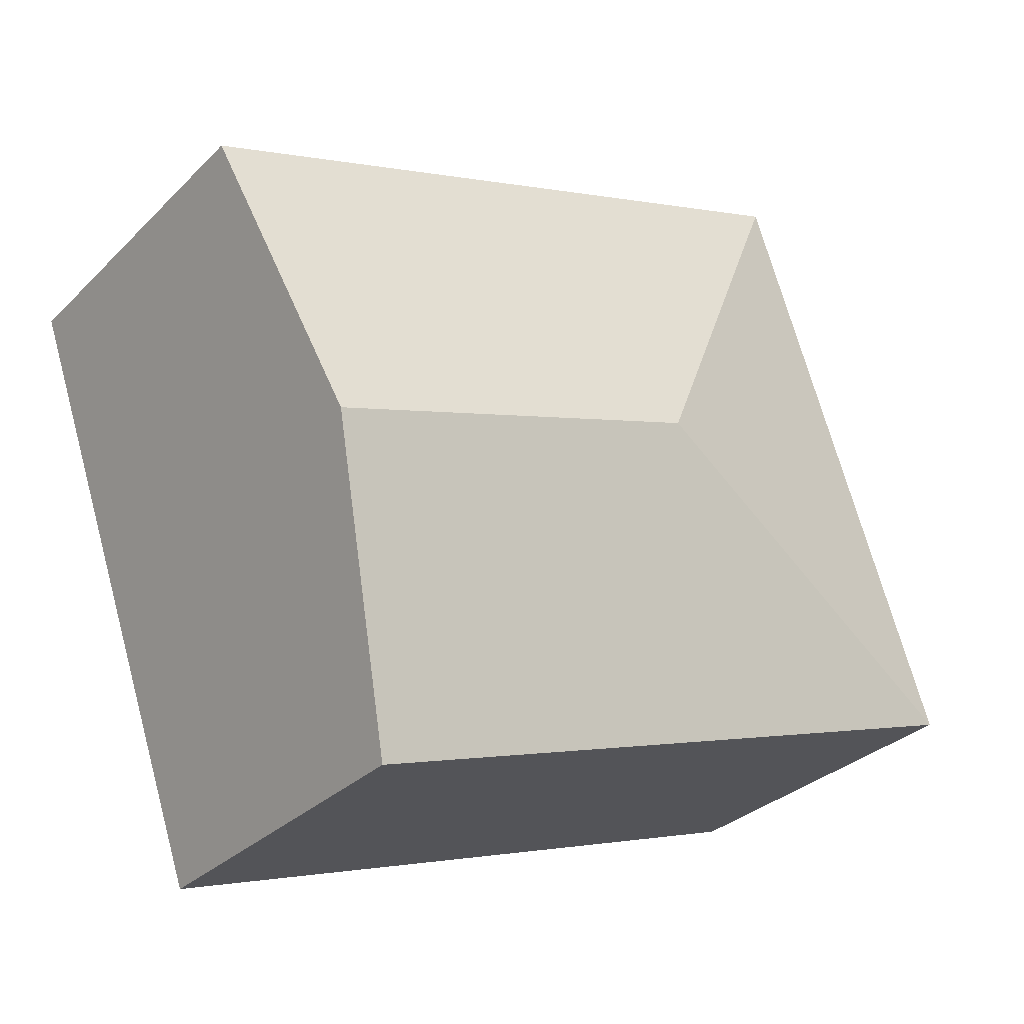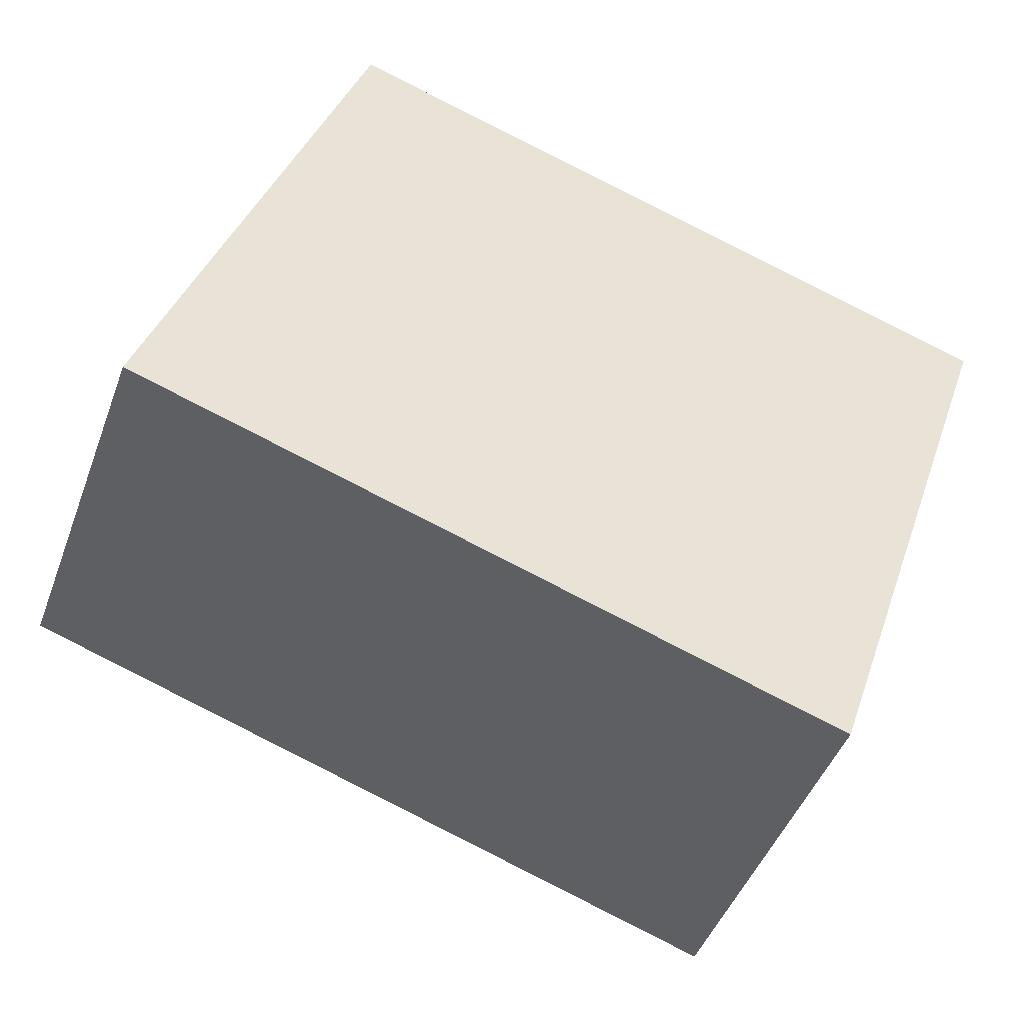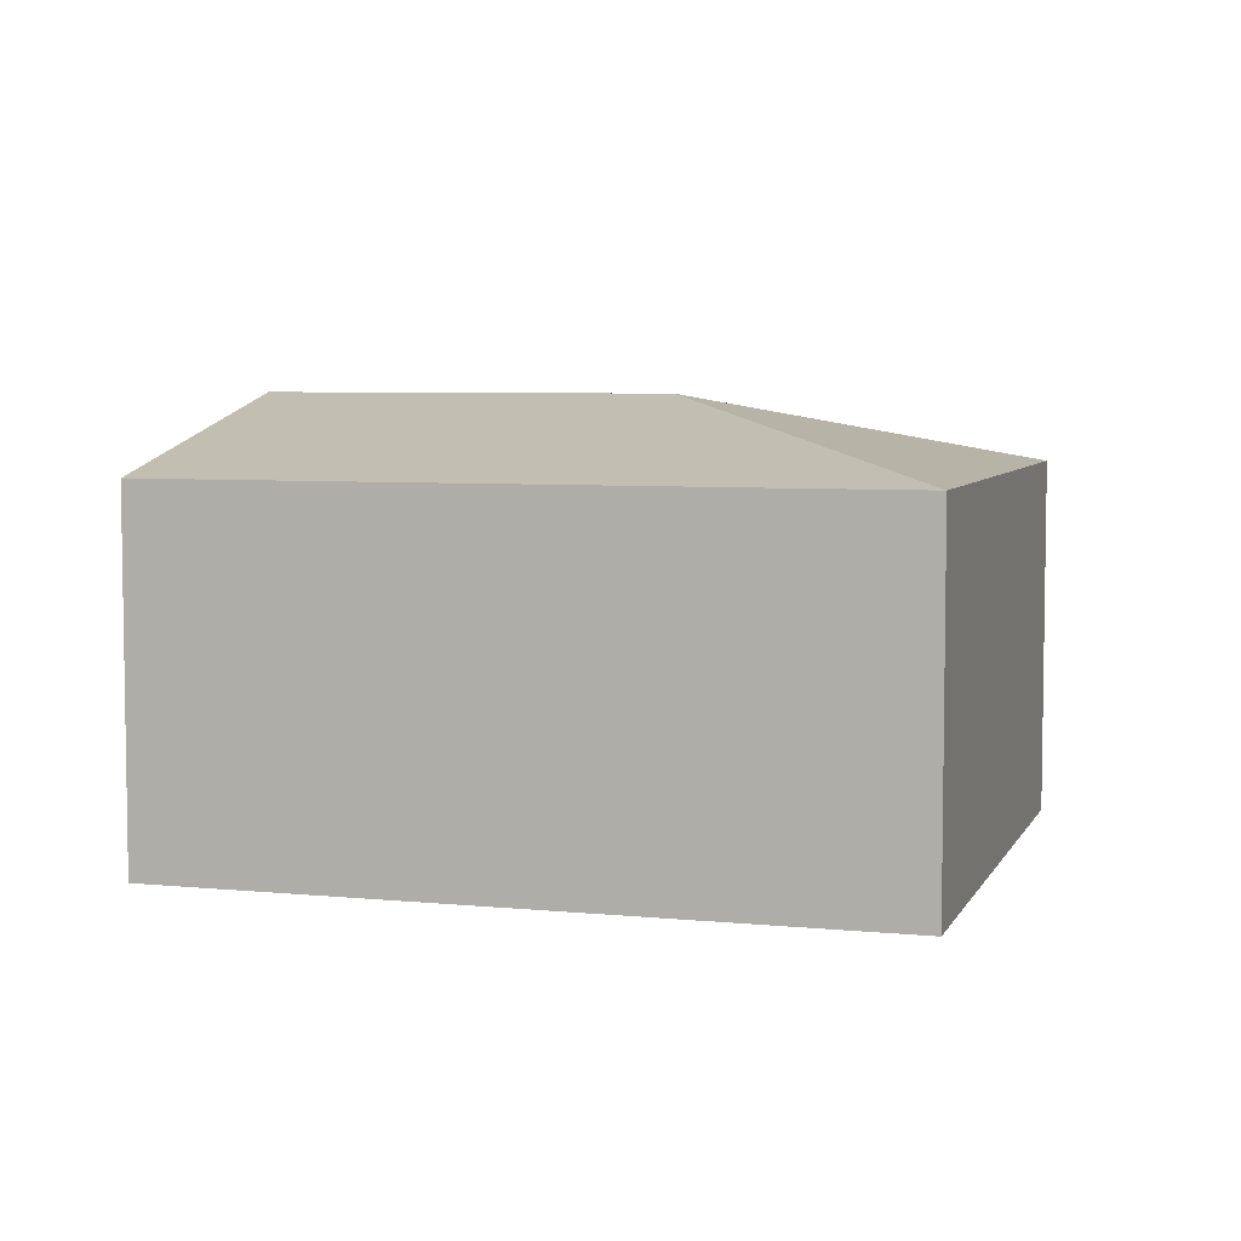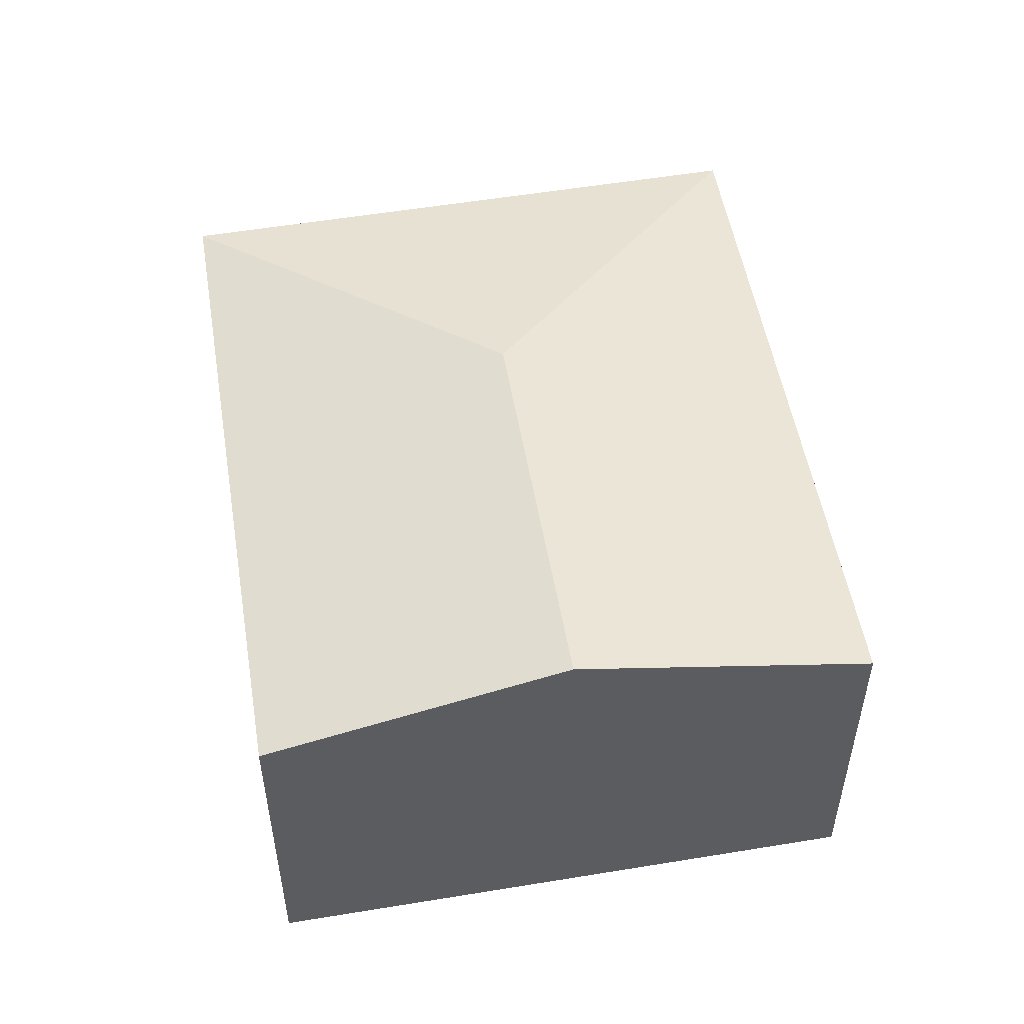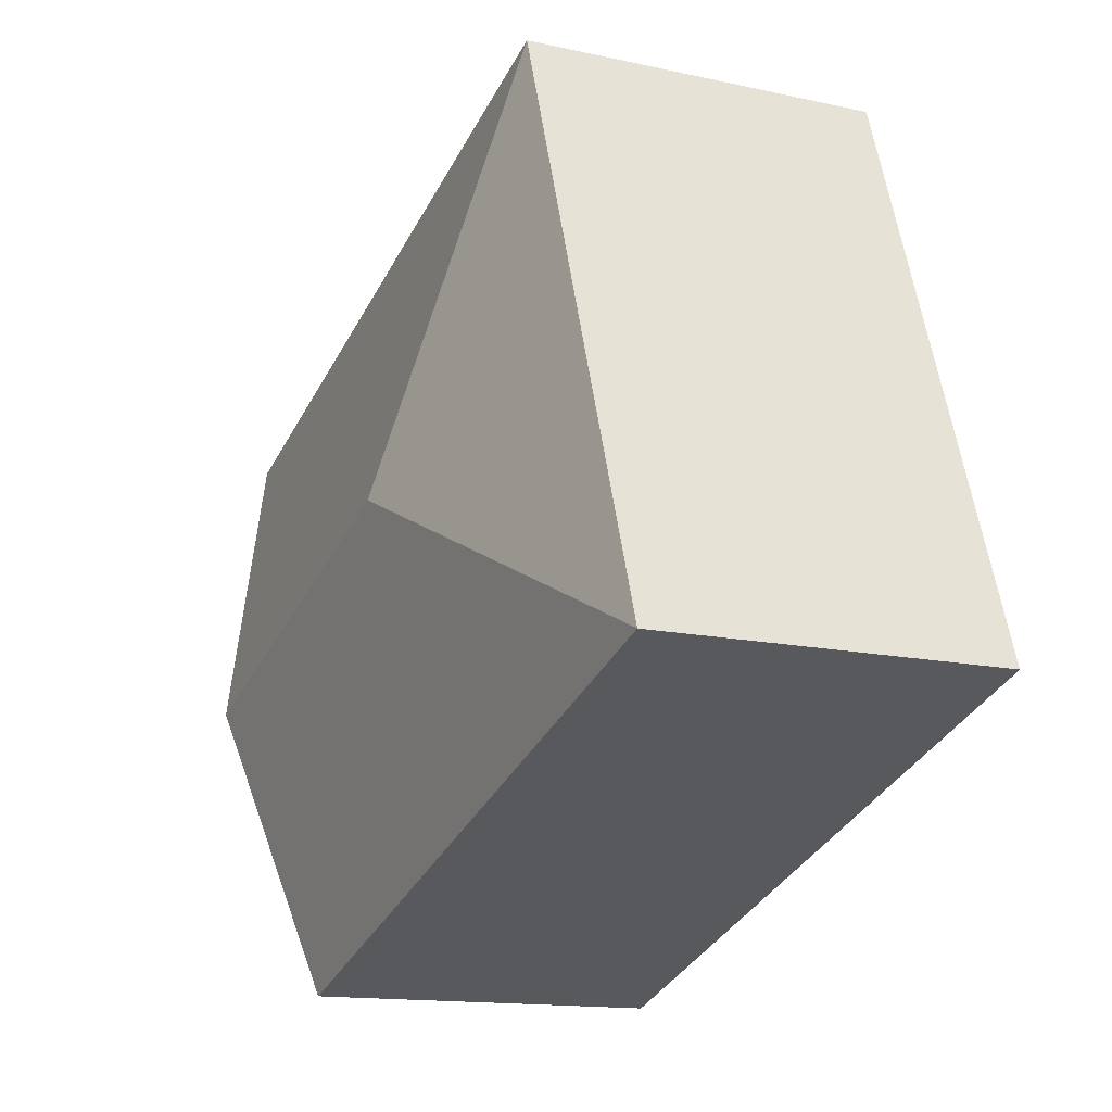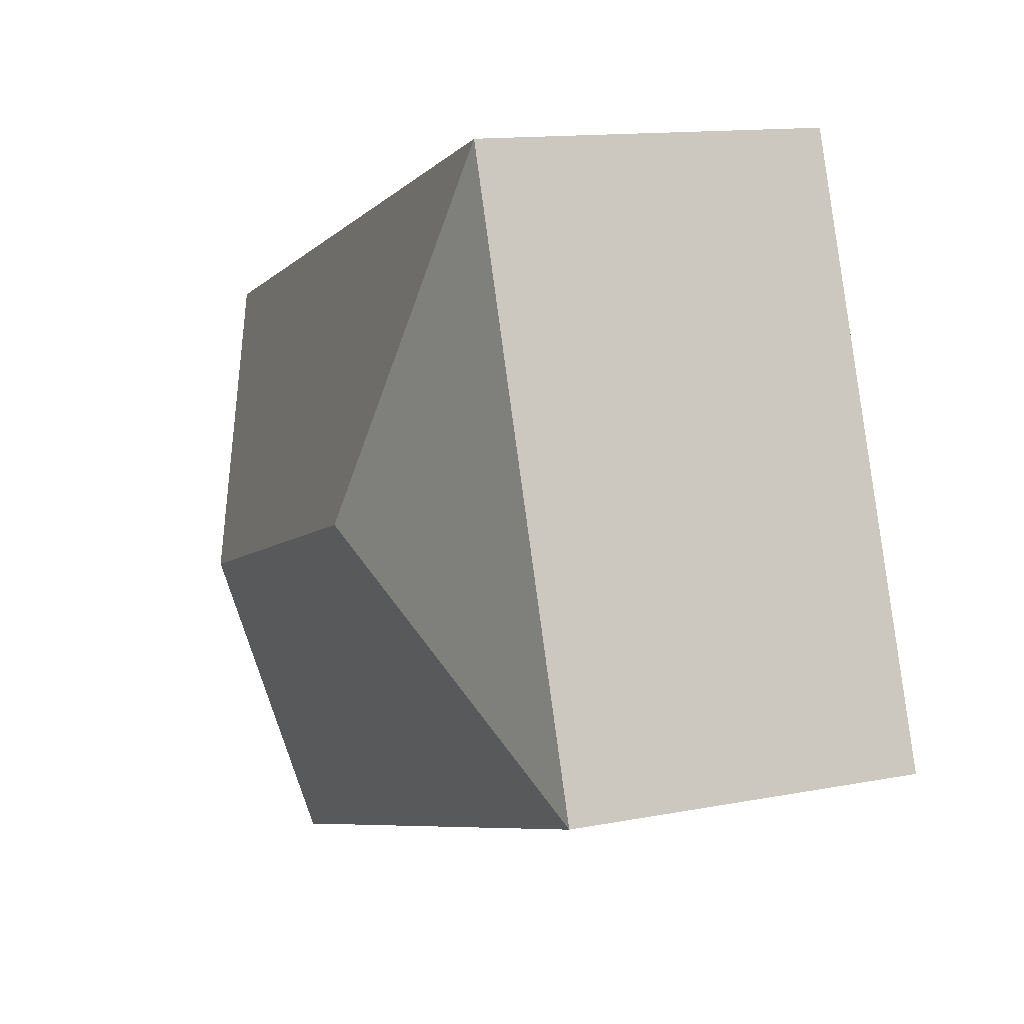
<metadata>
{"format":"obj","ext":"obj","renderer":"f3d","projection":"perspective","resolution":1024,"background":"white","views":[{"elev":-30.6,"azim":144.0,"up":"+Z"},{"elev":-45.8,"azim":-19.7,"up":"+Z"},{"elev":5.7,"azim":-144.2,"up":"+Y"},{"elev":52.5,"azim":98.9,"up":"+Y"},{"elev":-14.4,"azim":-115.6,"up":"+Z"},{"elev":13.1,"azim":-114.0,"up":"+Z"}]}
</metadata>
<code>
v  5.673 3.089 0.45
v  1.474 2.581 4.203
v  6.403 2.572 2.577
v  2.848 3.089 1.398
v  0 2.576 1.577e-16
v  4.949 2.576 -1.66
v  4.949 1.016e-16 -1.66
v  0 0 0
v  1.474 -2.574e-16 4.203
v  6.403 -1.578e-16 2.577
v  5.673 -2.755e-17 0.45
g defaultobject
f 1 2 3
f 2 1 4
f 4 5 2
f 6 4 1
f 4 6 5
f 7 5 6
f 5 7 8
f 5 9 2
f 9 5 8
f 9 3 2
f 3 9 10
f 1 7 6
f 7 1 3
f 7 3 11
f 11 3 10
f 7 9 8
f 9 7 11
f 9 11 10

</code>
